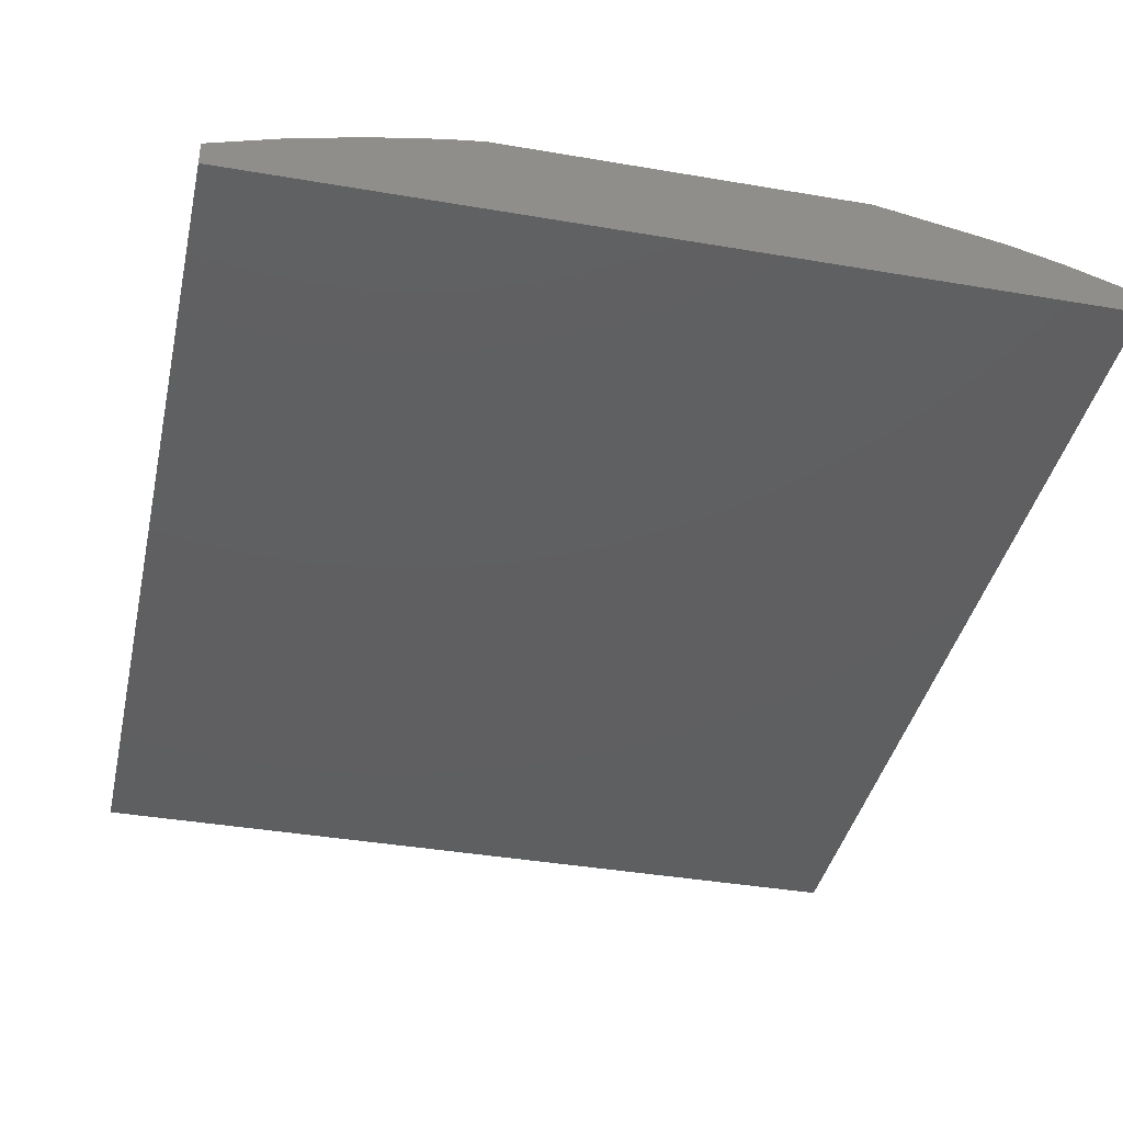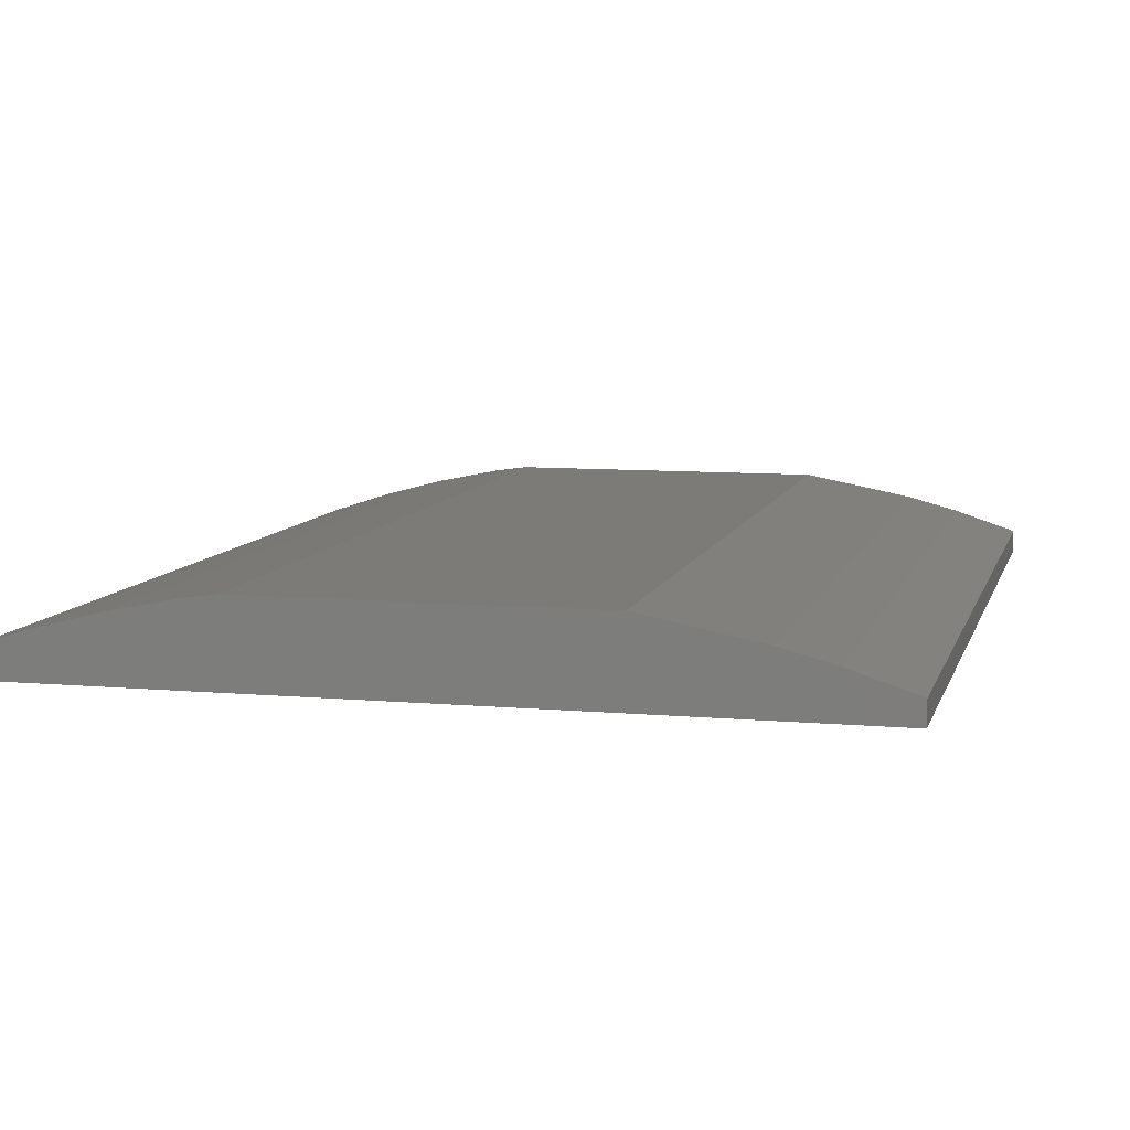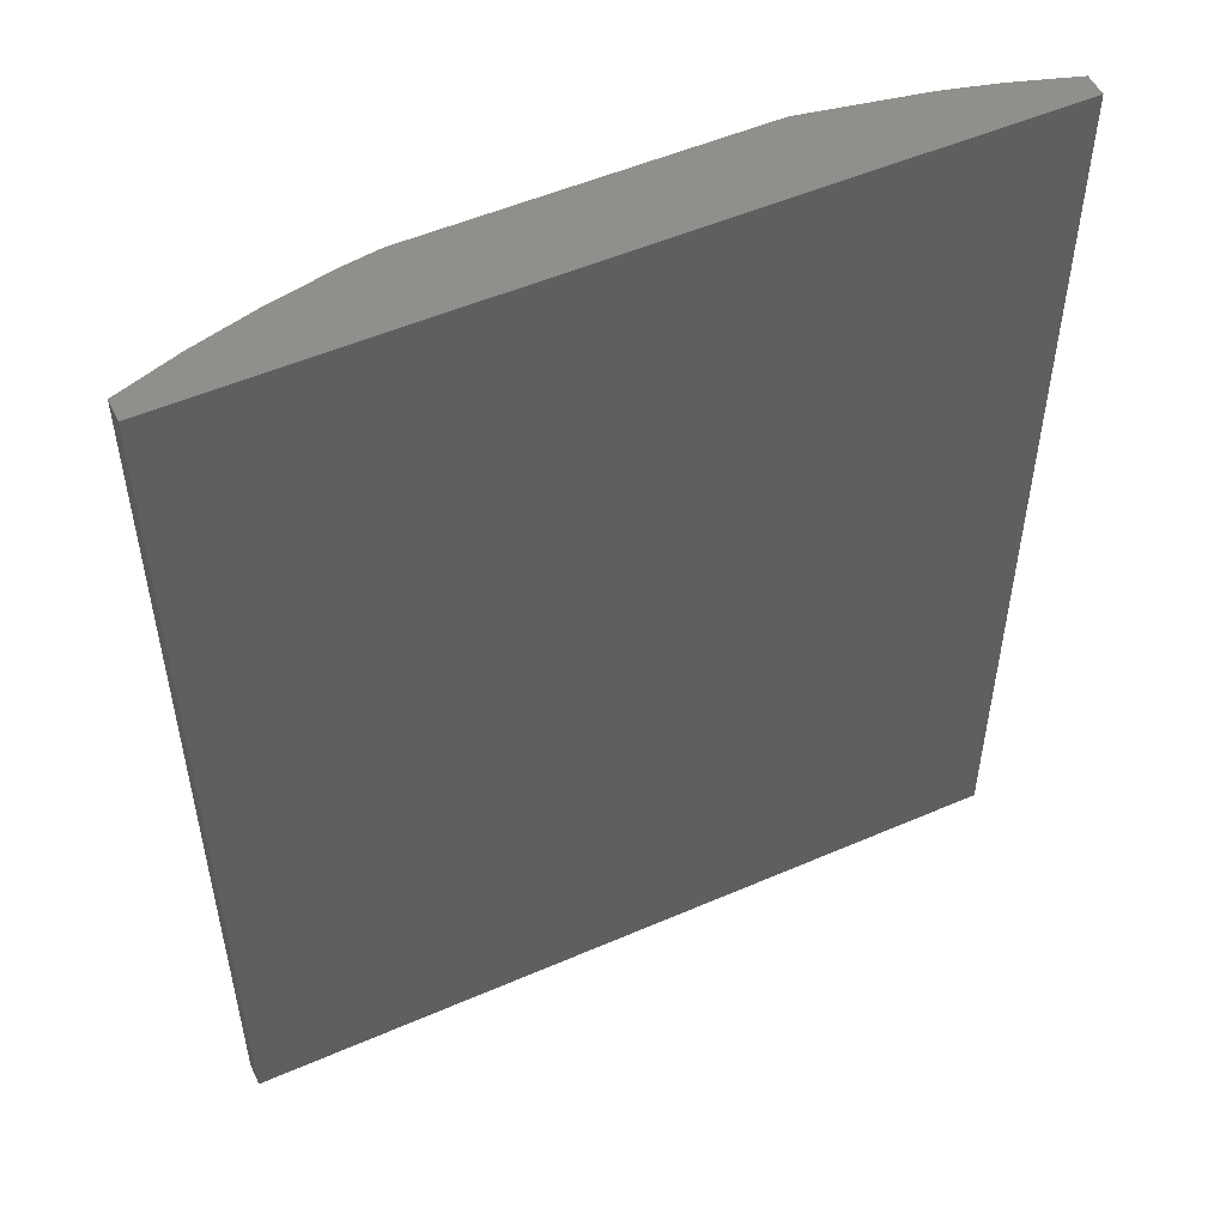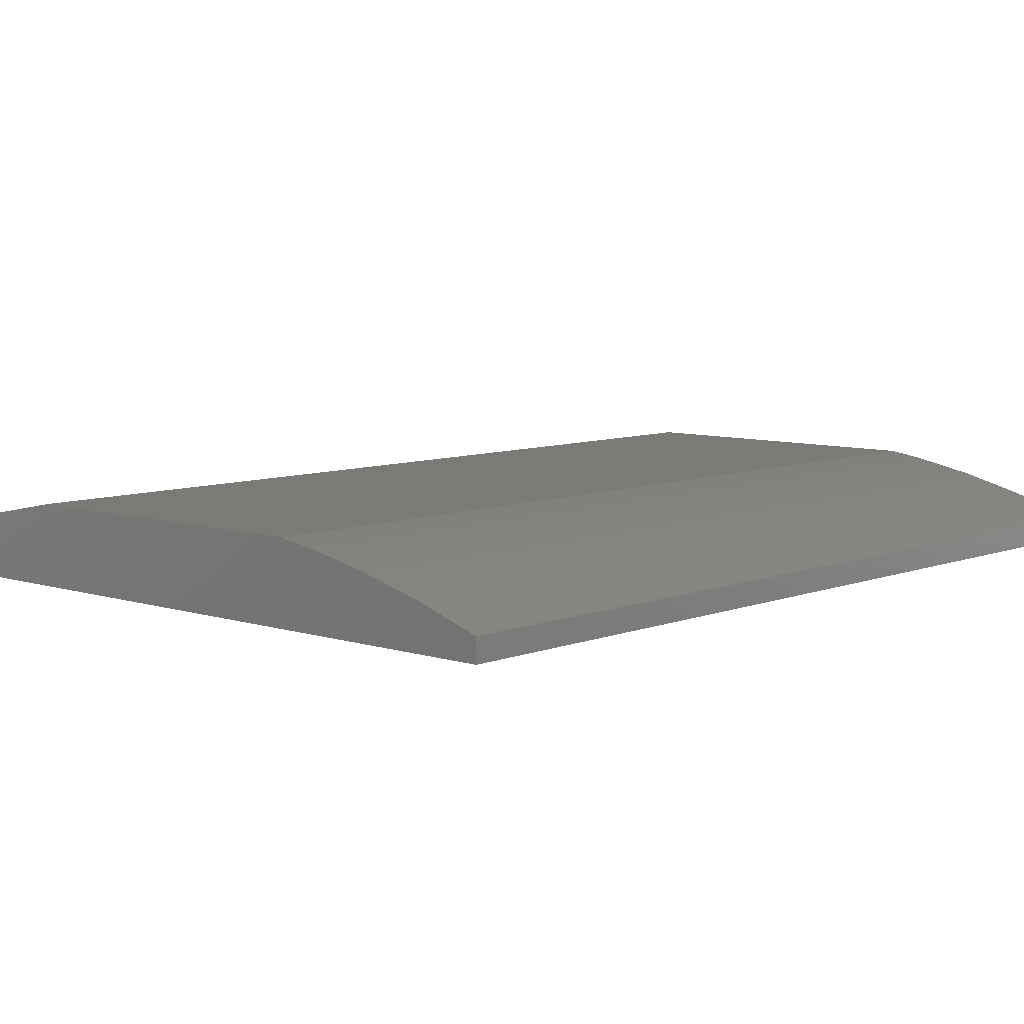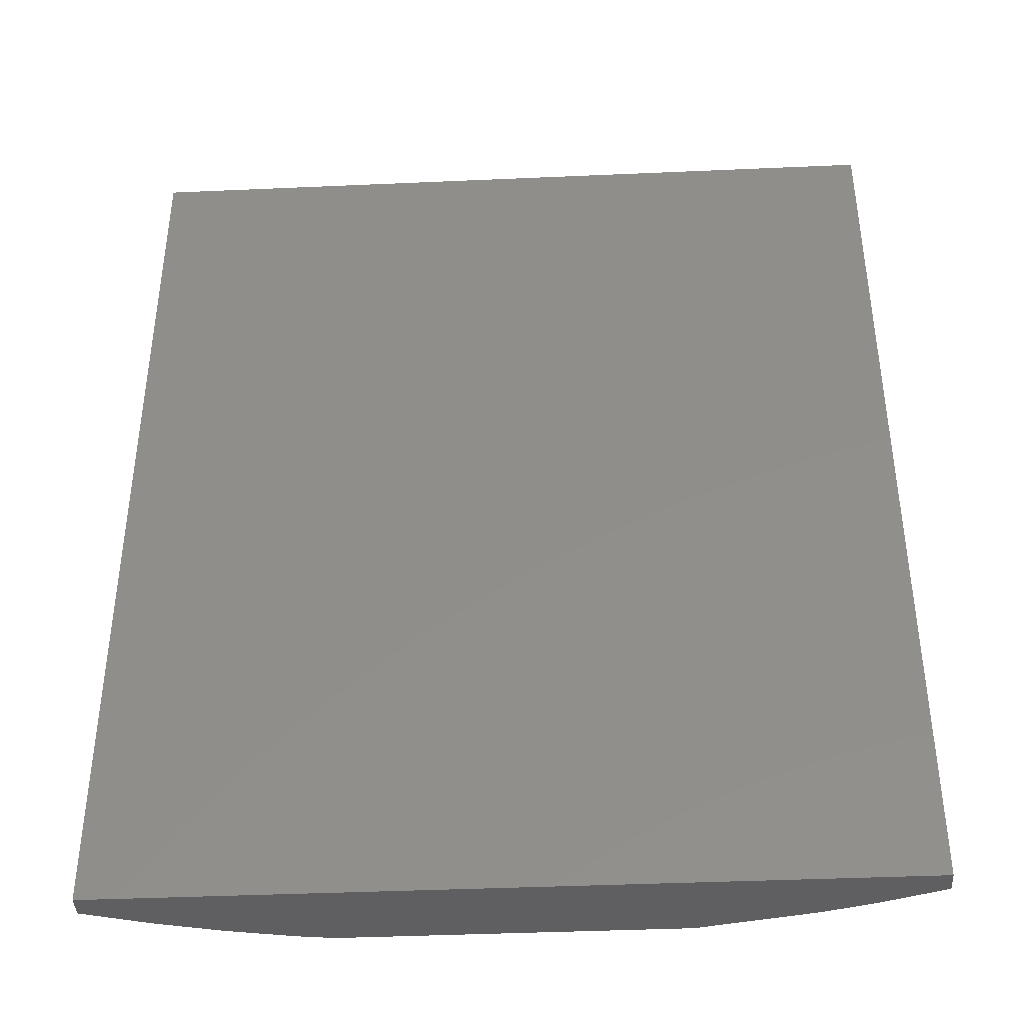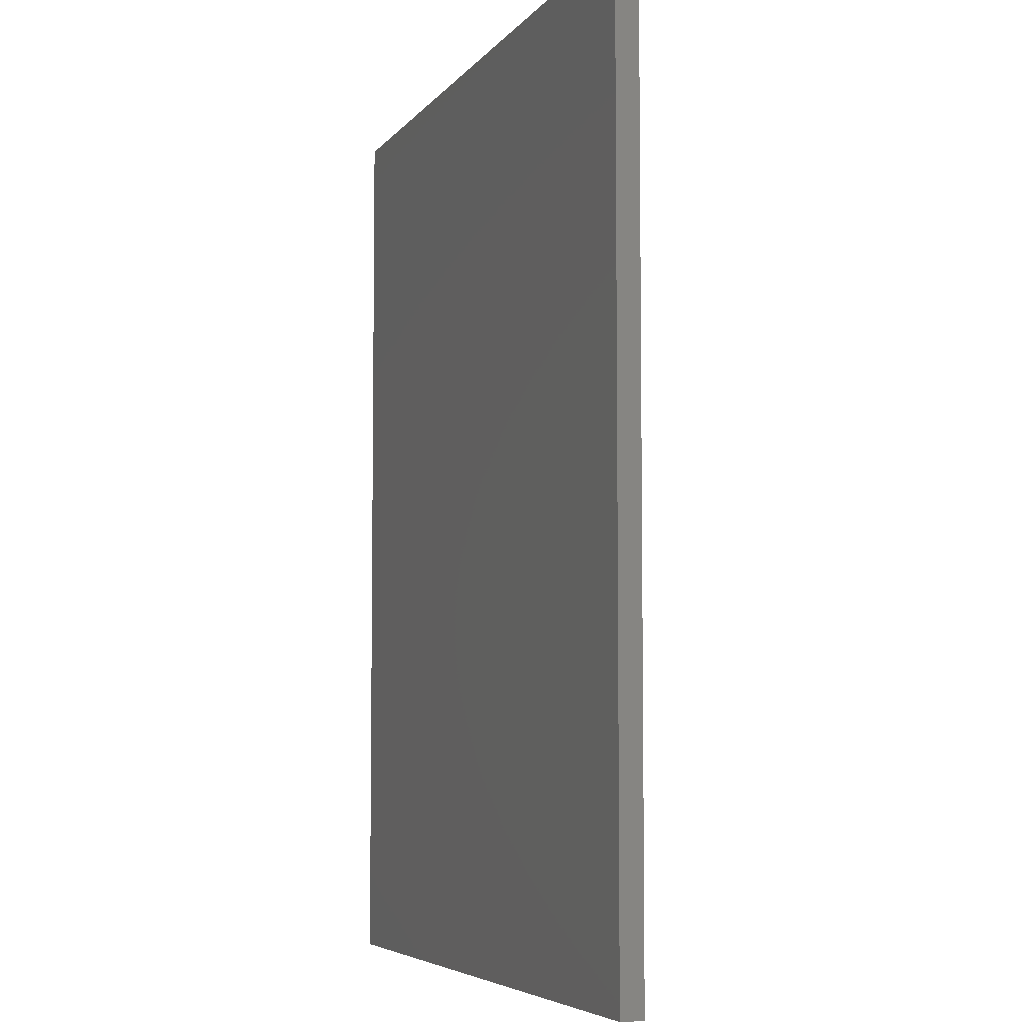
<metadata>
{"format":"stl","ext":"stl","renderer":"f3d","projection":"perspective","resolution":1024,"background":"white","views":[{"elev":-38.8,"azim":167.8,"up":"+Z"},{"elev":8.5,"azim":-166.1,"up":"+Z"},{"elev":52.1,"azim":154.9,"up":"+Y"},{"elev":7.6,"azim":42.3,"up":"+Z"},{"elev":-40.5,"azim":-176.9,"up":"+Y"},{"elev":-5.6,"azim":-109.2,"up":"+Y"}]}
</metadata>
<code>
# stl→obj: 22 verts, 40 faces
v 0.2091 0.2717 0.416
v 0.2806 0.2717 0.4014
v 0.3512 0.2717 0.3826
v 0.4206 0.2717 0.3599
v 0.4206 0.2717 0.3349
v -0.4383 0.2717 0.3349
v -0.4383 0.2717 0.3599
v -0.3689 0.2717 0.3826
v -0.3132 0.2717 0.3974
v -0.1889 0.2717 0.4215
v 0.1711 0.2717 0.4215
v -0.4383 -0.764 0.3349
v 0.4206 -0.764 0.3349
v 0.4206 -0.764 0.3599
v -0.4383 -0.764 0.3599
v -0.1889 -0.764 0.4215
v 0.1711 -0.764 0.4215
v -0.3132 -0.764 0.3974
v 0.3512 -0.764 0.3826
v 0.2806 -0.764 0.4014
v -0.3689 -0.764 0.3826
v 0.2091 -0.764 0.416
f 1 2 3
f 1 3 4
f 1 4 5
f 1 5 6
f 1 6 7
f 1 7 8
f 1 8 9
f 1 9 10
f 1 10 11
f 12 6 5
f 12 5 13
f 14 13 5
f 14 5 4
f 15 7 6
f 15 6 12
f 16 17 11
f 16 11 10
f 18 16 10
f 18 10 9
f 19 14 4
f 19 4 3
f 19 3 2
f 19 2 20
f 8 21 18
f 8 18 9
f 8 7 15
f 8 15 21
f 22 20 2
f 22 2 1
f 22 1 11
f 22 11 17
f 22 17 16
f 22 16 18
f 22 18 21
f 22 21 15
f 22 15 12
f 22 12 13
f 22 13 14
f 22 14 19
f 22 19 20

</code>
